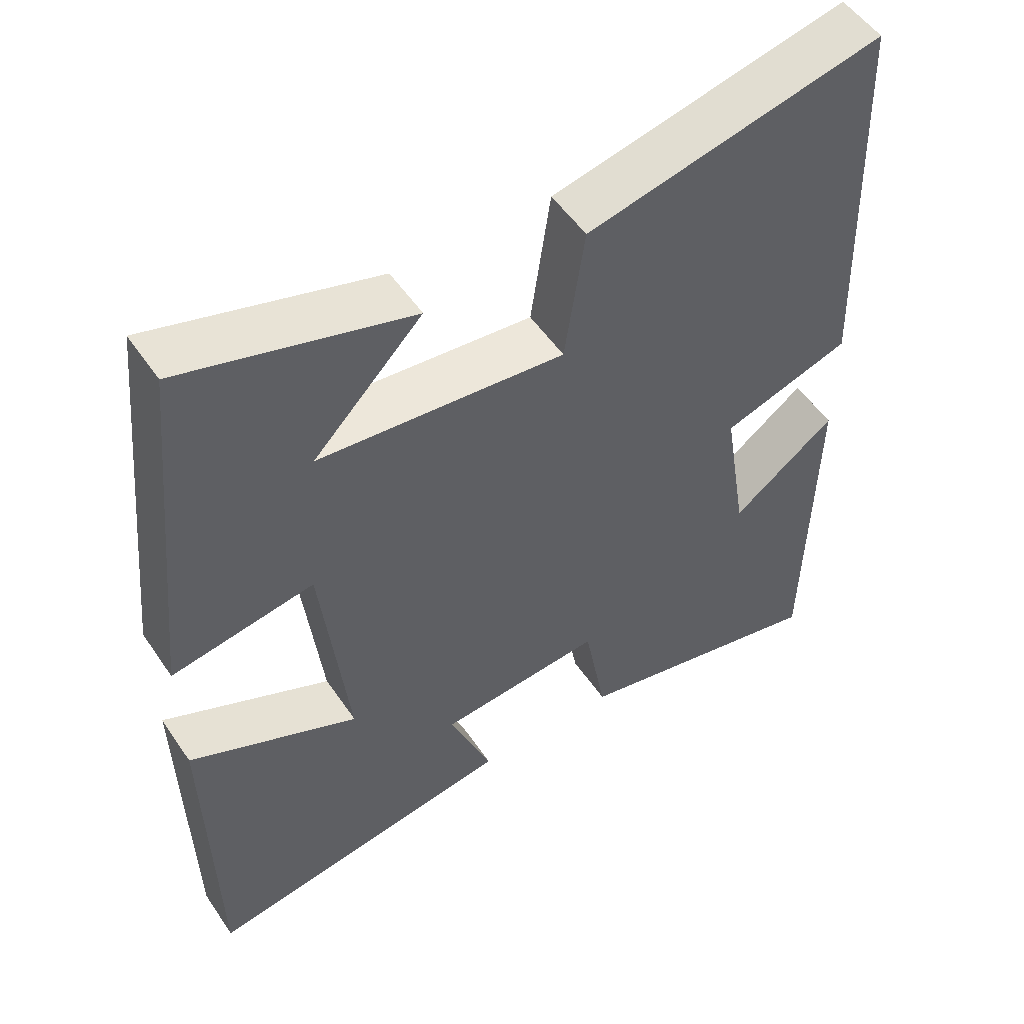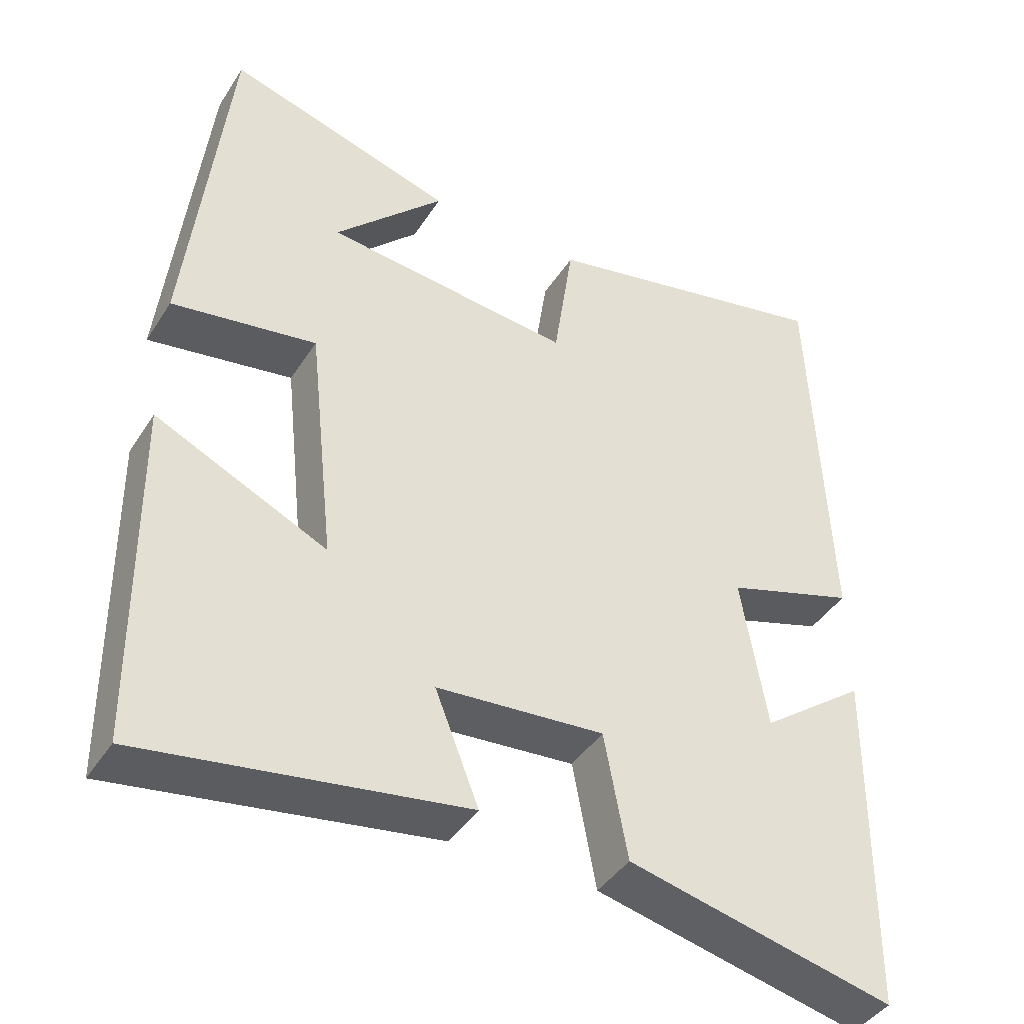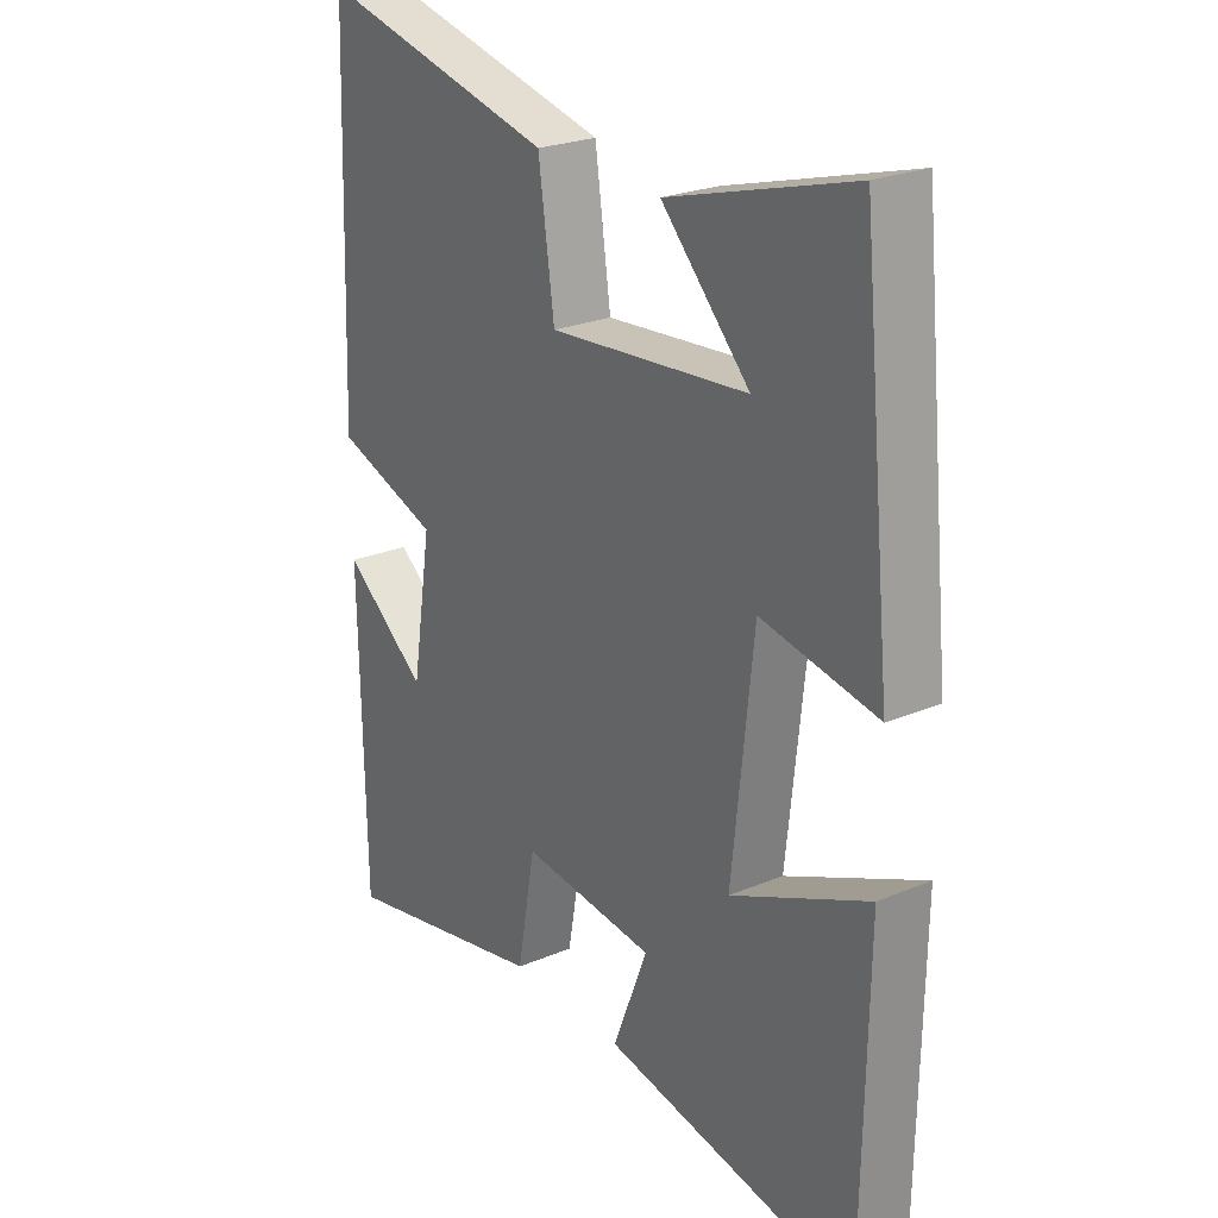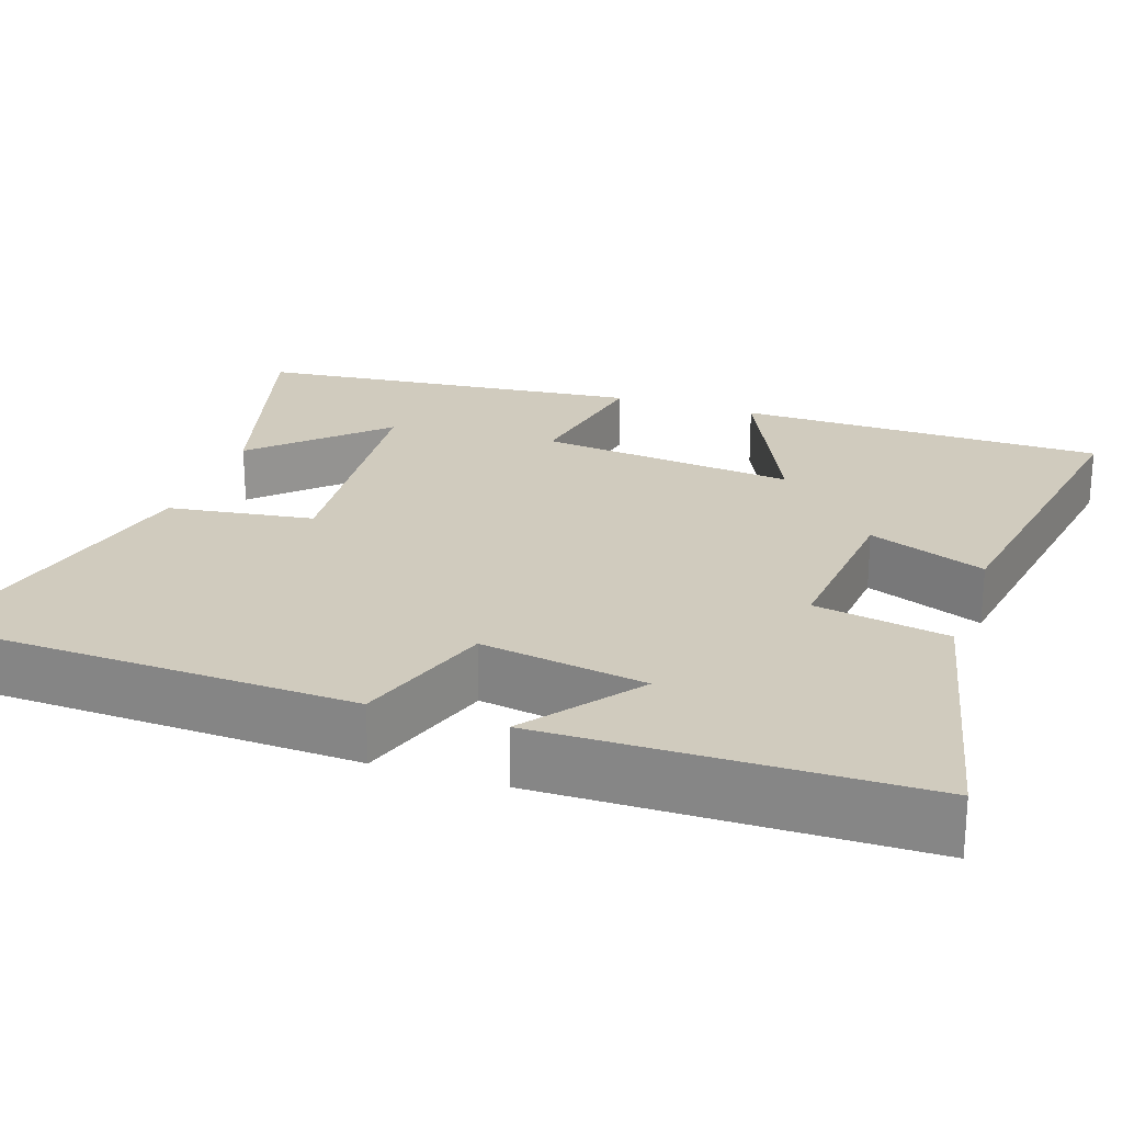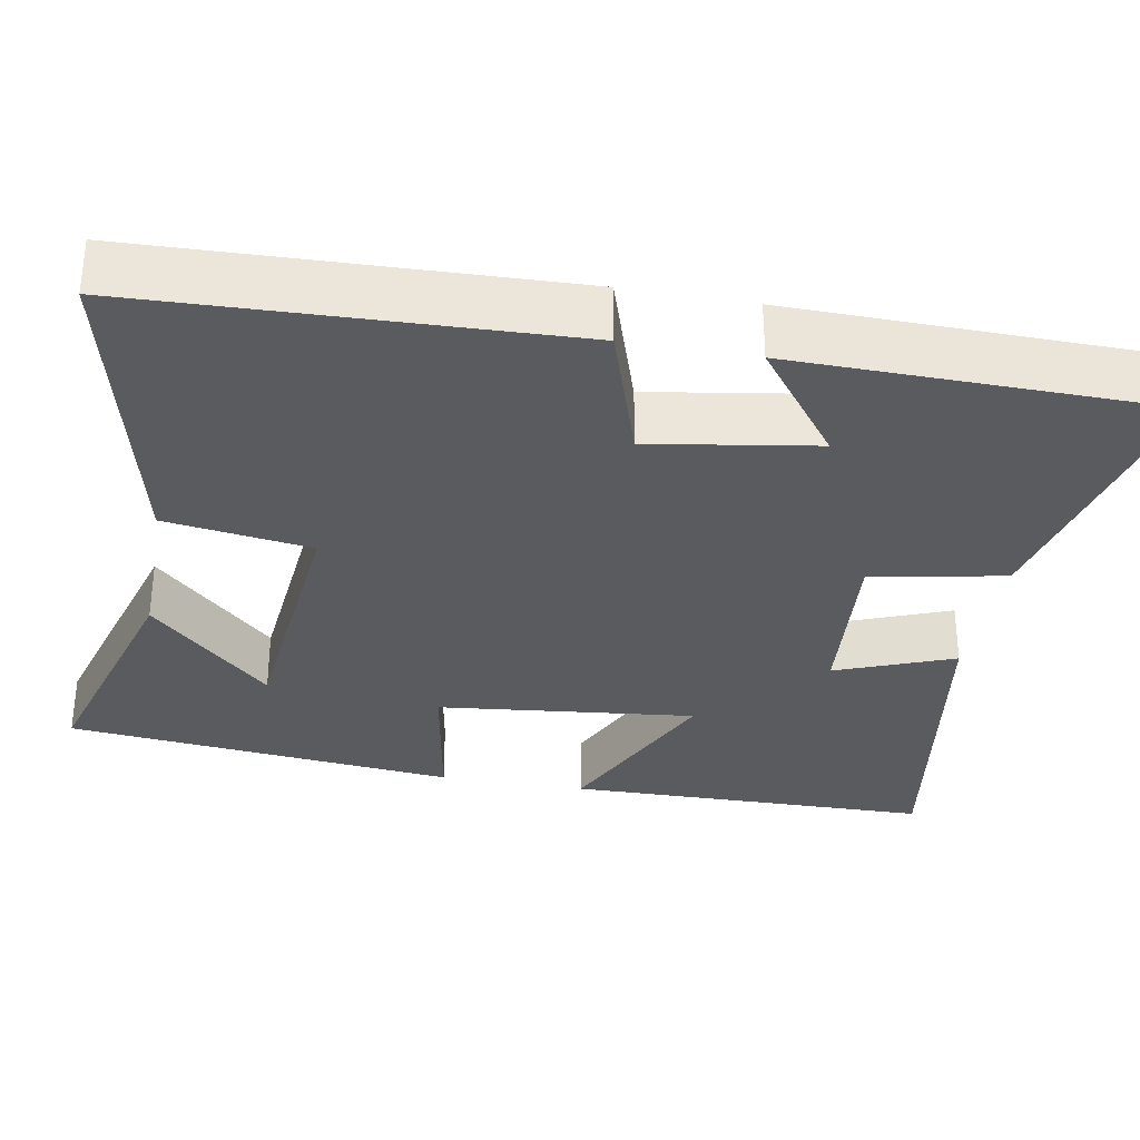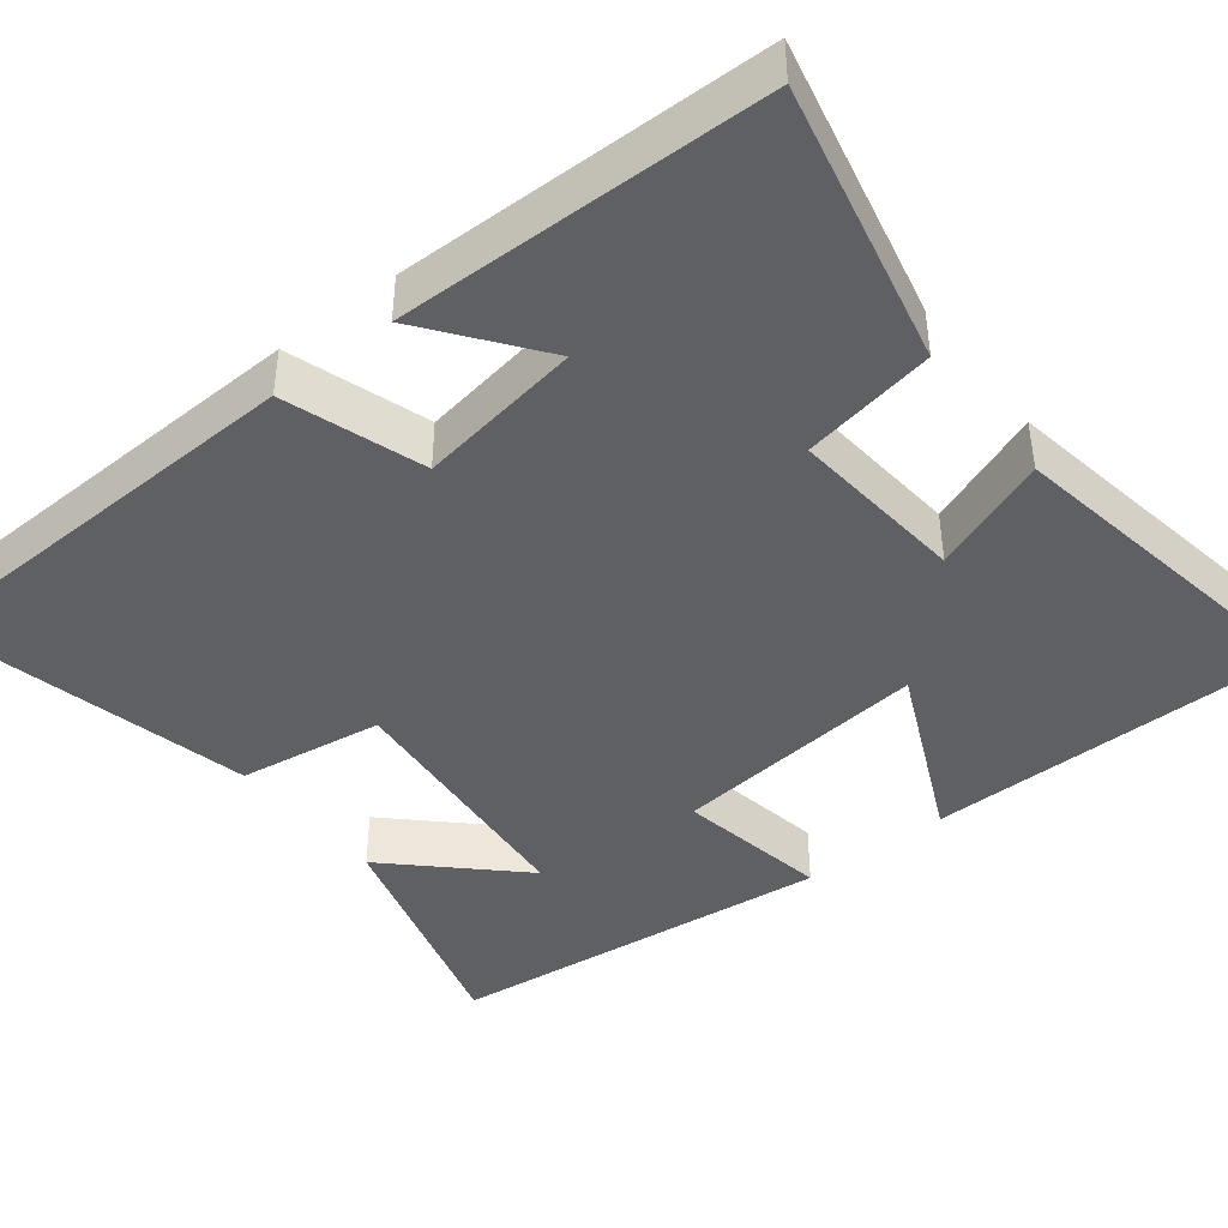
<metadata>
{"format":"obj","ext":"obj","renderer":"f3d","projection":"perspective","resolution":1024,"background":"white","views":[{"elev":52.8,"azim":-33.4,"up":"+Z"},{"elev":-42.5,"azim":-30.3,"up":"+Z"},{"elev":24.7,"azim":-124.3,"up":"+Z"},{"elev":23.3,"azim":108.9,"up":"+Y"},{"elev":-32.0,"azim":79.7,"up":"+Y"},{"elev":-42.3,"azim":128.1,"up":"+Y"}]}
</metadata>
<code>
v 0.48 0.07 0.592
v 0.5 0.07 0.051
v 0.323 0.07 -0.007
v 0.357 0.07 -0.217
v 0.5 0.07 -0.109
v 0.493 0.07 -0.58
v 0.135 0.07 -0.5
v 0.104 0.07 -0.33
v -0.122 0.07 -0.35
v -0.063 0.07 -0.5
v -0.493 0.07 -0.57
v -0.5 0.07 -0.1
v -0.269 0.07 -0.206
v -0.305 0.07 0.124
v -0.5 0.07 0.09
v -0.448 0.07 0.59
v -0.138 0.07 0.5
v -0.287 0.07 0.346
v 0.049 0.07 0.314
v 0.076 0.07 0.5
v 0.48 0 0.592
v 0.5 0 0.051
v 0.323 0 -0.007
v 0.357 0 -0.217
v 0.5 0 -0.109
v 0.493 0 -0.58
v 0.135 0 -0.5
v 0.104 0 -0.33
v -0.122 0 -0.35
v -0.063 0 -0.5
v -0.493 0 -0.57
v -0.5 0 -0.1
v -0.269 0 -0.206
v -0.305 0 0.124
v -0.5 0 0.09
v -0.448 0 0.59
v -0.138 0 0.5
v -0.287 0 0.346
v 0.049 0 0.314
v 0.076 0 0.5
f 19 20 1 2
f 18 19 2 3
f 16 17 18
f 14 15 16 18
f 13 14 18 3
f 10 11 12 13
f 9 10 13
f 8 9 13 3
f 7 8 3 4
f 4 5 6 7
f 22 21 40 39
f 23 22 39 38
f 38 37 36
f 38 36 35 34
f 23 38 34 33
f 33 32 31 30
f 33 30 29
f 23 33 29 28
f 24 23 28 27
f 27 26 25 24
f 1 21 22 2
f 2 22 23 3
f 3 23 24 4
f 4 24 25 5
f 5 25 26 6
f 6 26 27 7
f 7 27 28 8
f 8 28 29 9
f 9 29 30 10
f 10 30 31 11
f 11 31 32 12
f 12 32 33 13
f 13 33 34 14
f 14 34 35 15
f 15 35 36 16
f 16 36 37 17
f 17 37 38 18
f 18 38 39 19
f 19 39 40 20
f 20 40 21 1

</code>
